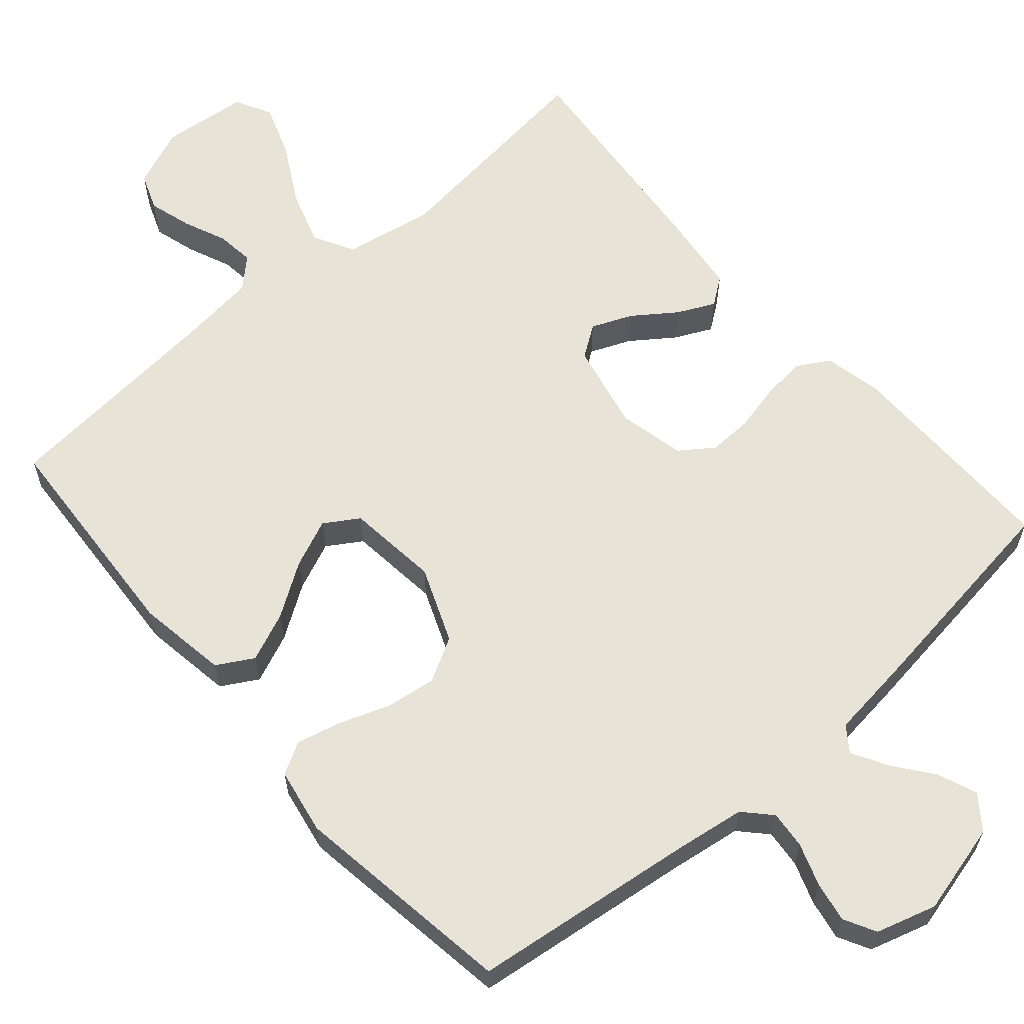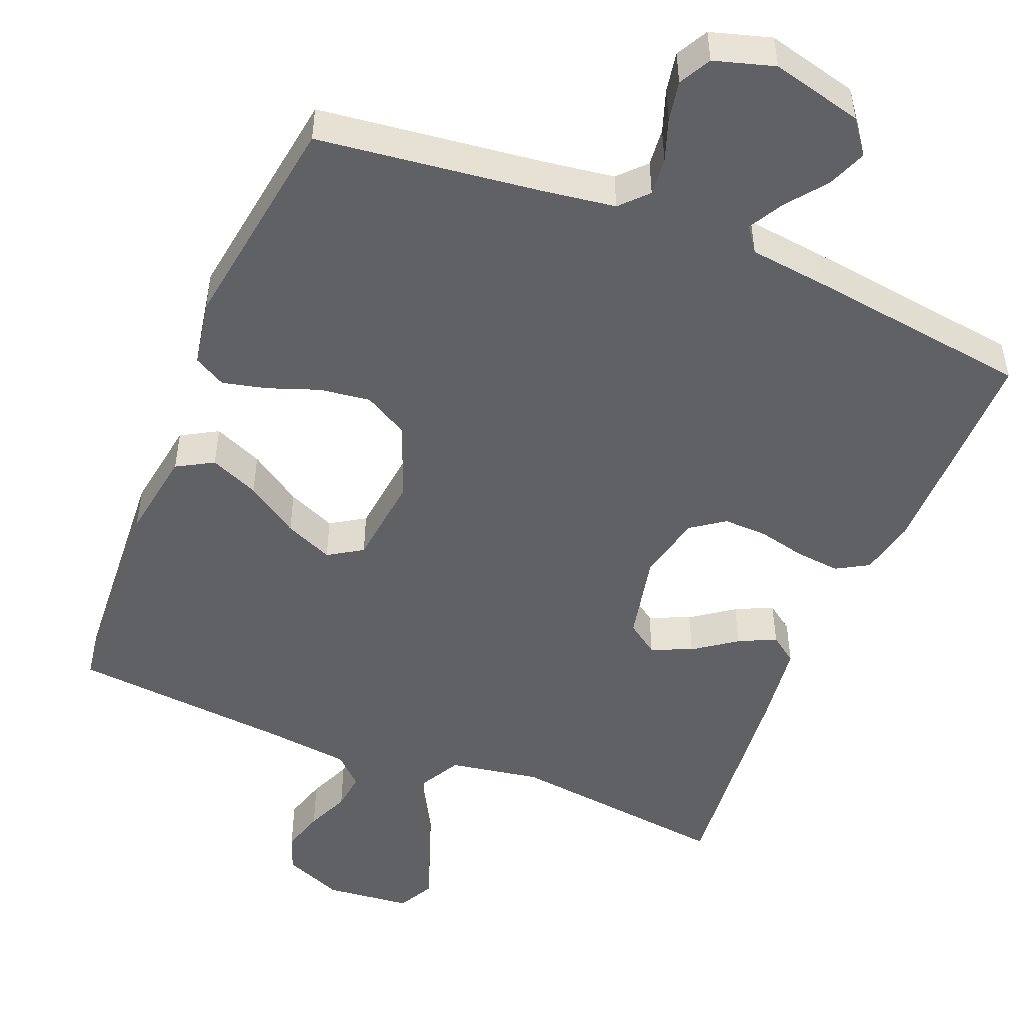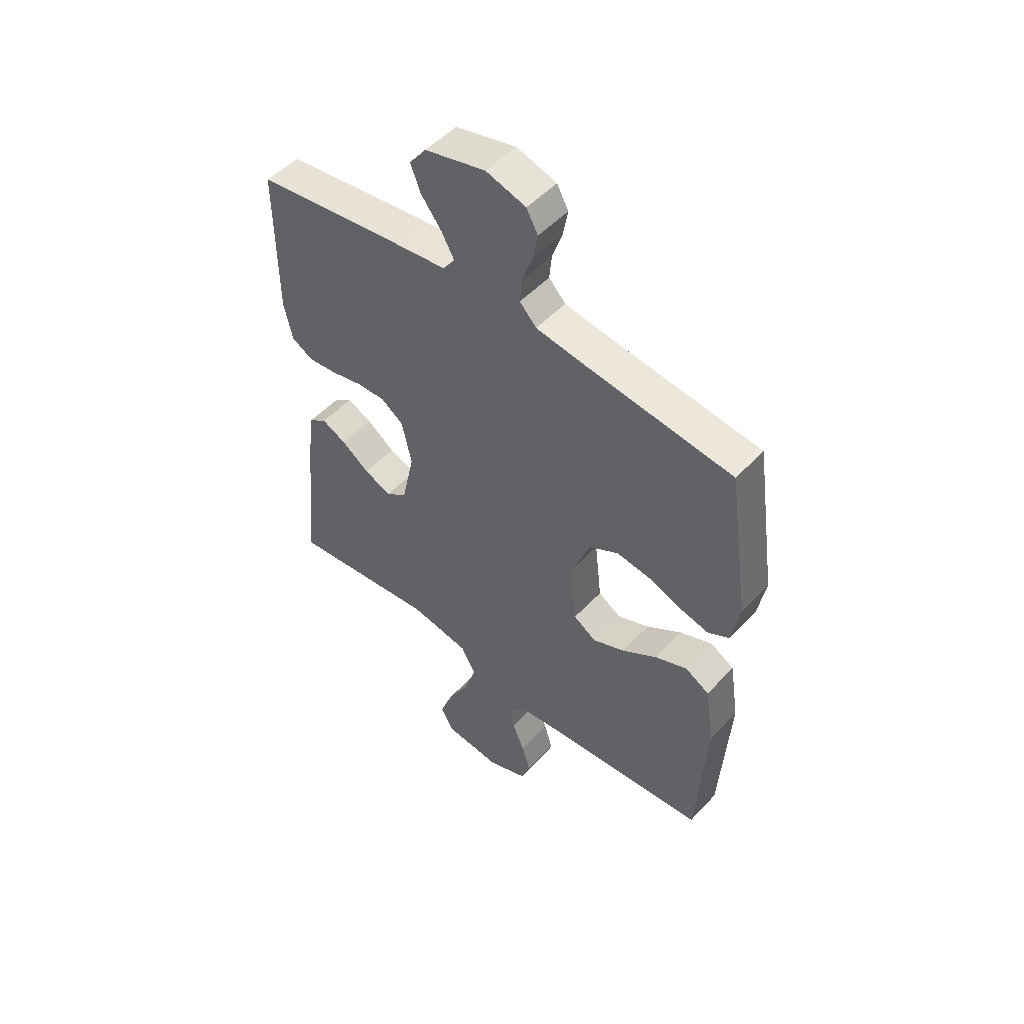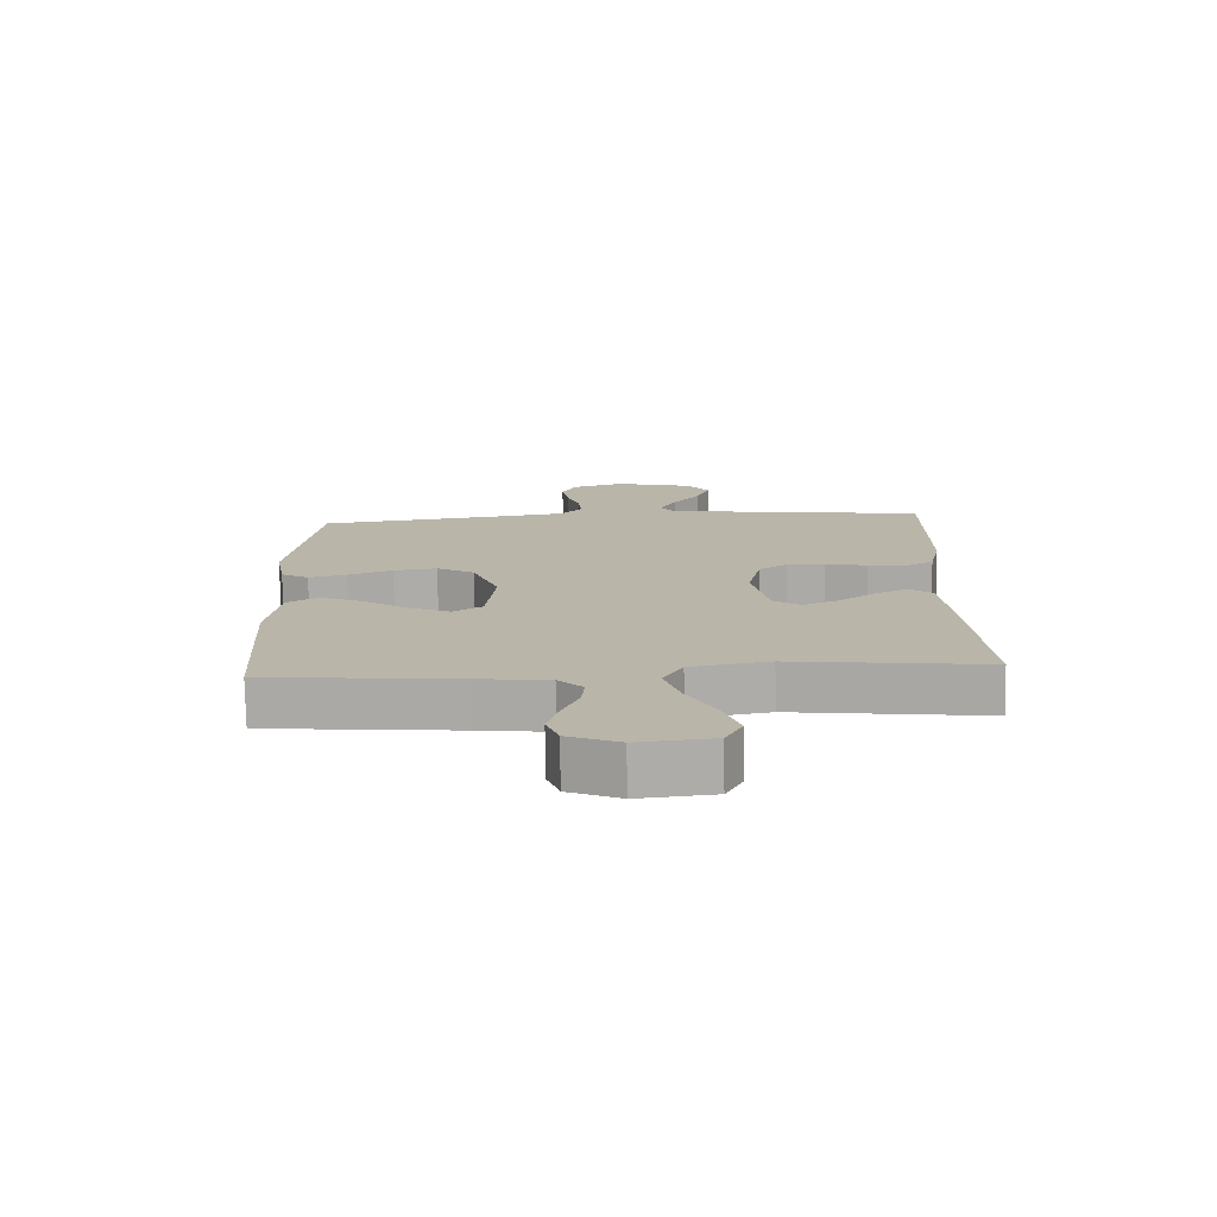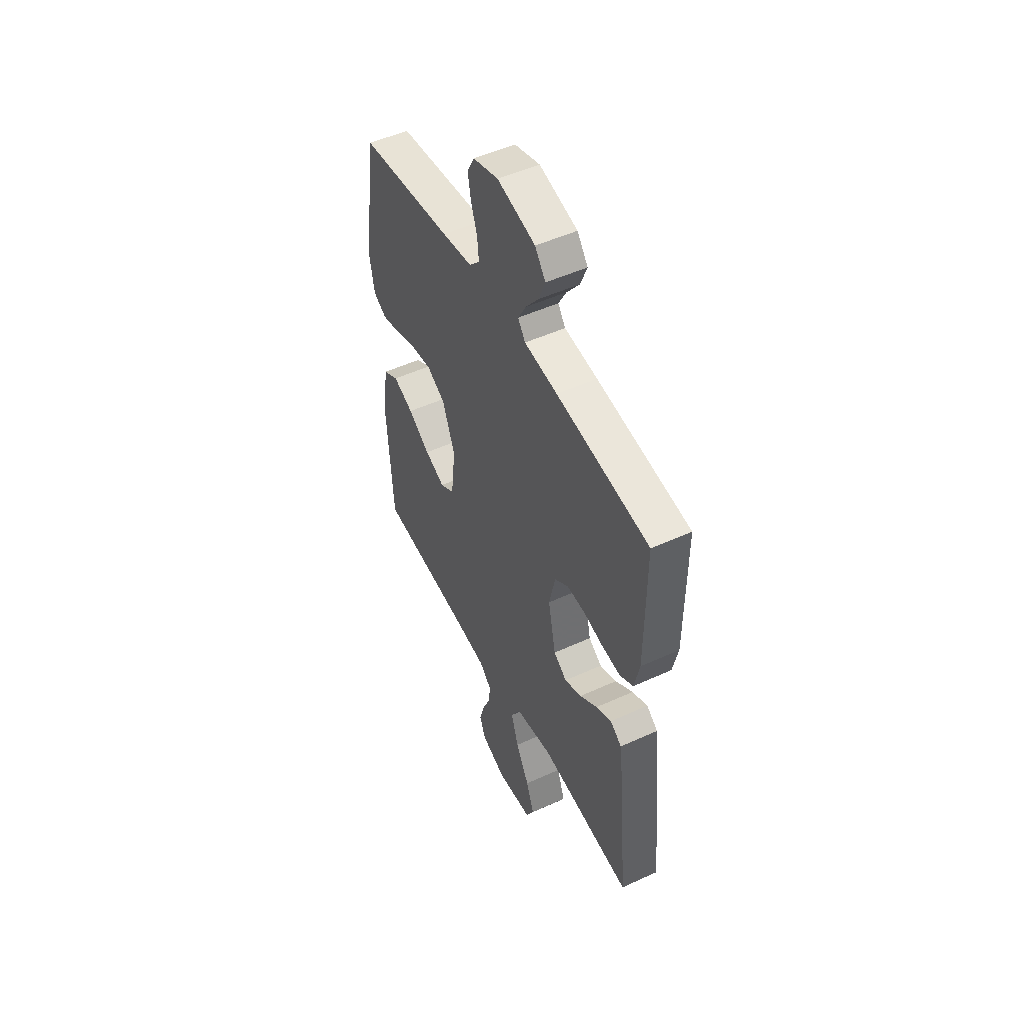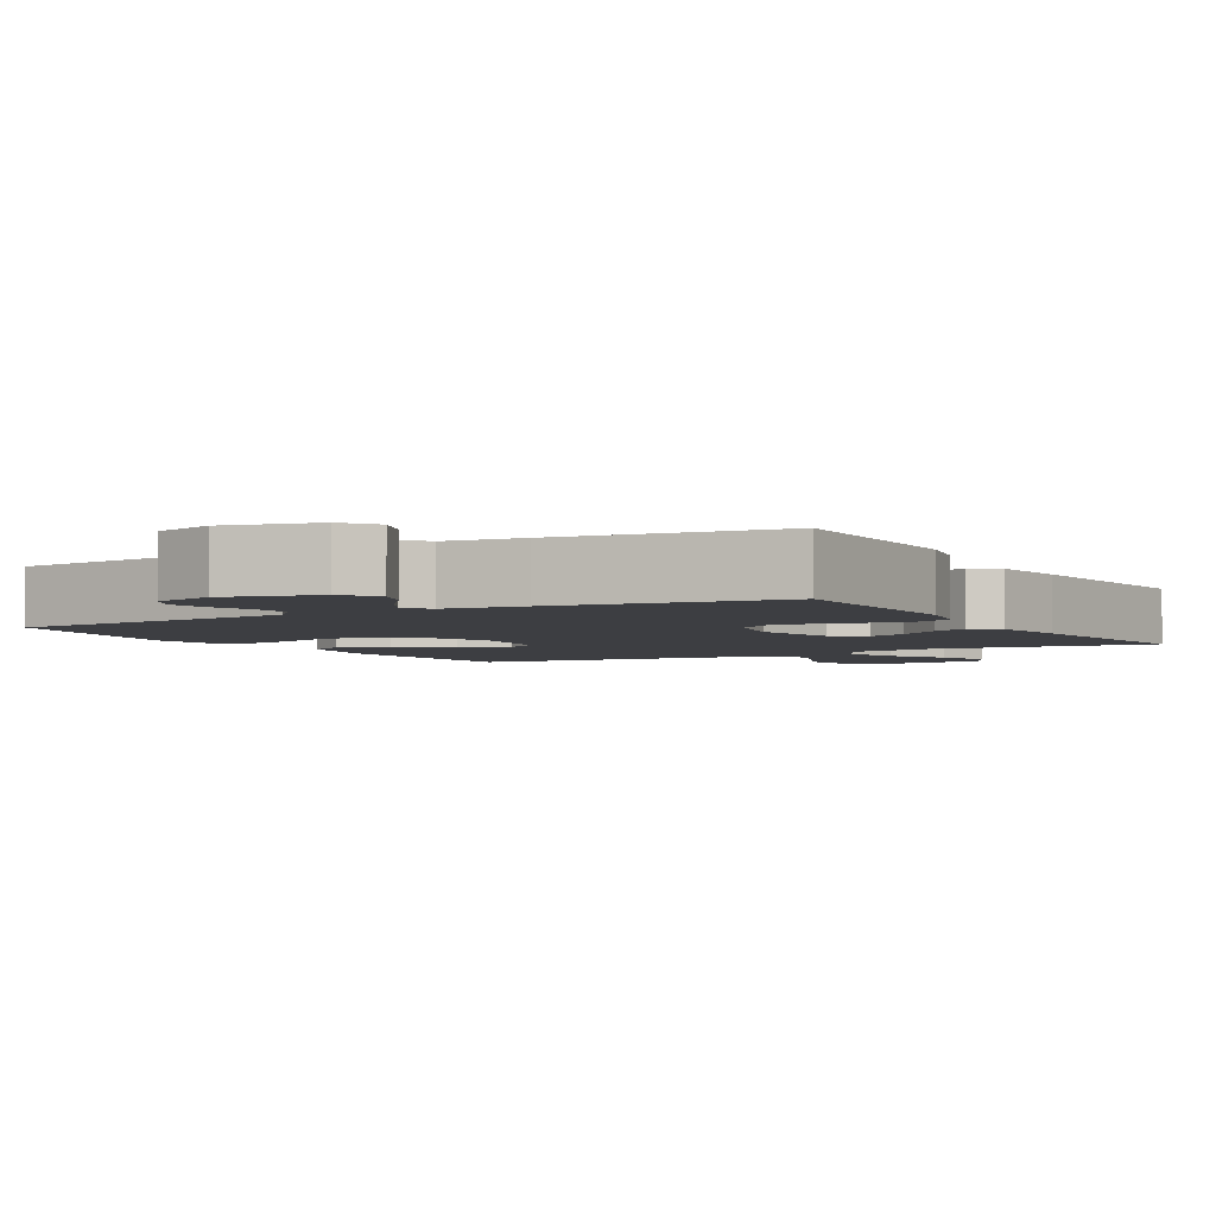
<metadata>
{"format":"obj","ext":"obj","renderer":"f3d","projection":"perspective","resolution":1024,"background":"white","views":[{"elev":61.7,"azim":-40.9,"up":"+Y"},{"elev":-49.7,"azim":-22.1,"up":"+Y"},{"elev":51.1,"azim":-138.7,"up":"+Z"},{"elev":-76.4,"azim":1.0,"up":"+Z"},{"elev":50.7,"azim":63.4,"up":"+Z"},{"elev":-3.6,"azim":29.8,"up":"+Y"}]}
</metadata>
<code>
v -0.5 0.07 -0.5
v -0.519 0.07 -0.2
v -0.5 0.07 -0.078
v -0.451 0.07 -0.05
v -0.385 0.07 -0.078
v -0.314 0.07 -0.125
v -0.249 0.07 -0.153
v -0.203 0.07 -0.124
v -0.189 0.07 0
v -0.23 0.07 0.102
v -0.289 0.07 0.135
v -0.357 0.07 0.126
v -0.426 0.07 0.101
v -0.485 0.07 0.087
v -0.528 0.07 0.111
v -0.544 0.07 0.2
v -0.5 0.07 0.5
v -0.2 0.07 0.537
v -0.103 0.07 0.551
v -0.069 0.07 0.587
v -0.074 0.07 0.638
v -0.094 0.07 0.695
v -0.104 0.07 0.749
v -0.081 0.07 0.792
v 0 0.07 0.816
v 0.123 0.07 0.785
v 0.157 0.07 0.74
v 0.136 0.07 0.687
v 0.095 0.07 0.634
v 0.069 0.07 0.587
v 0.093 0.07 0.554
v 0.2 0.07 0.541
v 0.5 0.07 0.5
v 0.499 0.07 0.2
v 0.482 0.07 0.123
v 0.439 0.07 0.098
v 0.38 0.07 0.104
v 0.315 0.07 0.119
v 0.256 0.07 0.121
v 0.211 0.07 0.089
v 0.191 0.07 0
v 0.216 0.07 -0.118
v 0.259 0.07 -0.148
v 0.314 0.07 -0.125
v 0.371 0.07 -0.084
v 0.421 0.07 -0.06
v 0.458 0.07 -0.087
v 0.472 0.07 -0.2
v 0.5 0.07 -0.5
v 0.2 0.07 -0.464
v 0.078 0.07 -0.485
v 0.048 0.07 -0.54
v 0.072 0.07 -0.614
v 0.116 0.07 -0.694
v 0.142 0.07 -0.766
v 0.116 0.07 -0.815
v 0 0.07 -0.827
v -0.08 0.07 -0.794
v -0.099 0.07 -0.744
v -0.082 0.07 -0.686
v -0.057 0.07 -0.628
v -0.051 0.07 -0.577
v -0.09 0.07 -0.54
v -0.2 0.07 -0.527
v -0.5 0 -0.5
v -0.519 0 -0.2
v -0.5 0 -0.078
v -0.451 0 -0.05
v -0.385 0 -0.078
v -0.314 0 -0.125
v -0.249 0 -0.153
v -0.203 0 -0.124
v -0.189 0 0
v -0.23 0 0.102
v -0.289 0 0.135
v -0.357 0 0.126
v -0.426 0 0.101
v -0.485 0 0.087
v -0.528 0 0.111
v -0.544 0 0.2
v -0.5 0 0.5
v -0.2 0 0.537
v -0.103 0 0.551
v -0.069 0 0.587
v -0.074 0 0.638
v -0.094 0 0.695
v -0.104 0 0.749
v -0.081 0 0.792
v 0 0 0.816
v 0.123 0 0.785
v 0.157 0 0.74
v 0.136 0 0.687
v 0.095 0 0.634
v 0.069 0 0.587
v 0.093 0 0.554
v 0.2 0 0.541
v 0.5 0 0.5
v 0.499 0 0.2
v 0.482 0 0.123
v 0.439 0 0.098
v 0.38 0 0.104
v 0.315 0 0.119
v 0.256 0 0.121
v 0.211 0 0.089
v 0.191 0 0
v 0.216 0 -0.118
v 0.259 0 -0.148
v 0.314 0 -0.125
v 0.371 0 -0.084
v 0.421 0 -0.06
v 0.458 0 -0.087
v 0.472 0 -0.2
v 0.5 0 -0.5
v 0.2 0 -0.464
v 0.078 0 -0.485
v 0.048 0 -0.54
v 0.072 0 -0.614
v 0.116 0 -0.694
v 0.142 0 -0.766
v 0.116 0 -0.815
v 0 0 -0.827
v -0.08 0 -0.794
v -0.099 0 -0.744
v -0.082 0 -0.686
v -0.057 0 -0.628
v -0.051 0 -0.577
v -0.09 0 -0.54
v -0.2 0 -0.527
f 58 59 60 61
f 56 57 58 61
f 56 61 62
f 53 54 55 56
f 52 53 56 62
f 51 52 62 63
f 47 48 49 50
f 47 50 51
f 44 45 46 47
f 43 44 47 51
f 42 43 51 63
f 35 36 37 38
f 35 38 39
f 34 35 39
f 31 32 33 34
f 31 34 39
f 30 31 39 40
f 26 27 28 29
f 26 29 30
f 25 26 30
f 21 22 23 24
f 20 21 24 25
f 15 16 17 18
f 15 18 19
f 12 13 14 15
f 11 12 15 19
f 10 11 19 20
f 3 4 5 6
f 3 6 7
f 64 1 2 3
f 64 3 7
f 41 42 63 64
f 41 64 7 8
f 40 41 8 9
f 20 25 30 40
f 9 10 20 40
f 125 124 123 122
f 125 122 121 120
f 126 125 120
f 120 119 118 117
f 126 120 117 116
f 127 126 116 115
f 114 113 112 111
f 115 114 111
f 111 110 109 108
f 115 111 108 107
f 127 115 107 106
f 102 101 100 99
f 103 102 99
f 103 99 98
f 98 97 96 95
f 103 98 95
f 104 103 95 94
f 93 92 91 90
f 94 93 90
f 94 90 89
f 88 87 86 85
f 89 88 85 84
f 82 81 80 79
f 83 82 79
f 79 78 77 76
f 83 79 76 75
f 84 83 75 74
f 70 69 68 67
f 71 70 67
f 67 66 65 128
f 71 67 128
f 128 127 106 105
f 72 71 128 105
f 73 72 105 104
f 104 94 89 84
f 104 84 74 73
f 1 65 66 2
f 2 66 67 3
f 3 67 68 4
f 4 68 69 5
f 5 69 70 6
f 6 70 71 7
f 7 71 72 8
f 8 72 73 9
f 9 73 74 10
f 10 74 75 11
f 11 75 76 12
f 12 76 77 13
f 13 77 78 14
f 14 78 79 15
f 15 79 80 16
f 16 80 81 17
f 17 81 82 18
f 18 82 83 19
f 19 83 84 20
f 20 84 85 21
f 21 85 86 22
f 22 86 87 23
f 23 87 88 24
f 24 88 89 25
f 25 89 90 26
f 26 90 91 27
f 27 91 92 28
f 28 92 93 29
f 29 93 94 30
f 30 94 95 31
f 31 95 96 32
f 32 96 97 33
f 33 97 98 34
f 34 98 99 35
f 35 99 100 36
f 36 100 101 37
f 37 101 102 38
f 38 102 103 39
f 39 103 104 40
f 40 104 105 41
f 41 105 106 42
f 42 106 107 43
f 43 107 108 44
f 44 108 109 45
f 45 109 110 46
f 46 110 111 47
f 47 111 112 48
f 48 112 113 49
f 49 113 114 50
f 50 114 115 51
f 51 115 116 52
f 52 116 117 53
f 53 117 118 54
f 54 118 119 55
f 55 119 120 56
f 56 120 121 57
f 57 121 122 58
f 58 122 123 59
f 59 123 124 60
f 60 124 125 61
f 61 125 126 62
f 62 126 127 63
f 63 127 128 64
f 64 128 65 1

</code>
